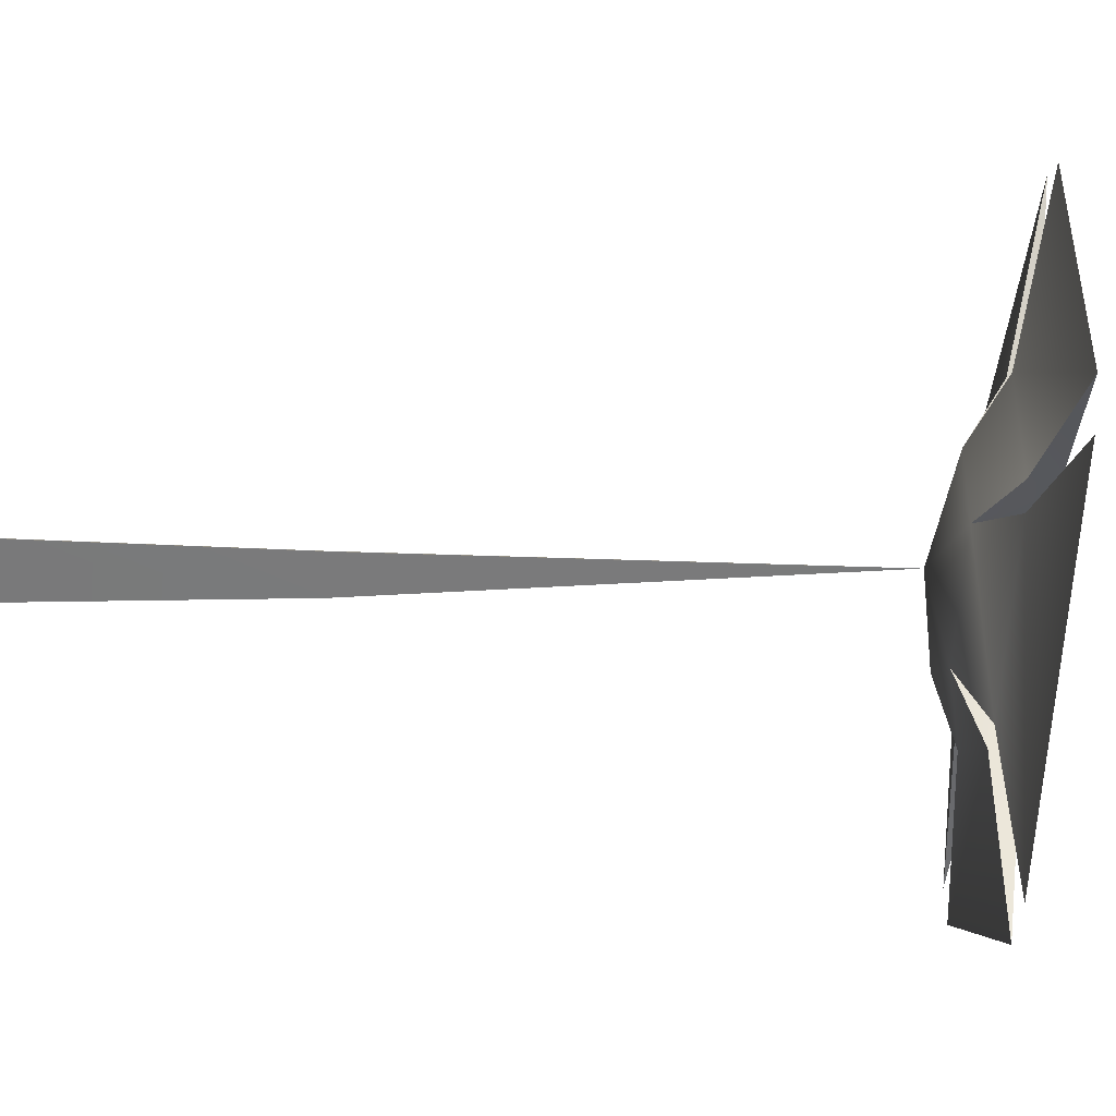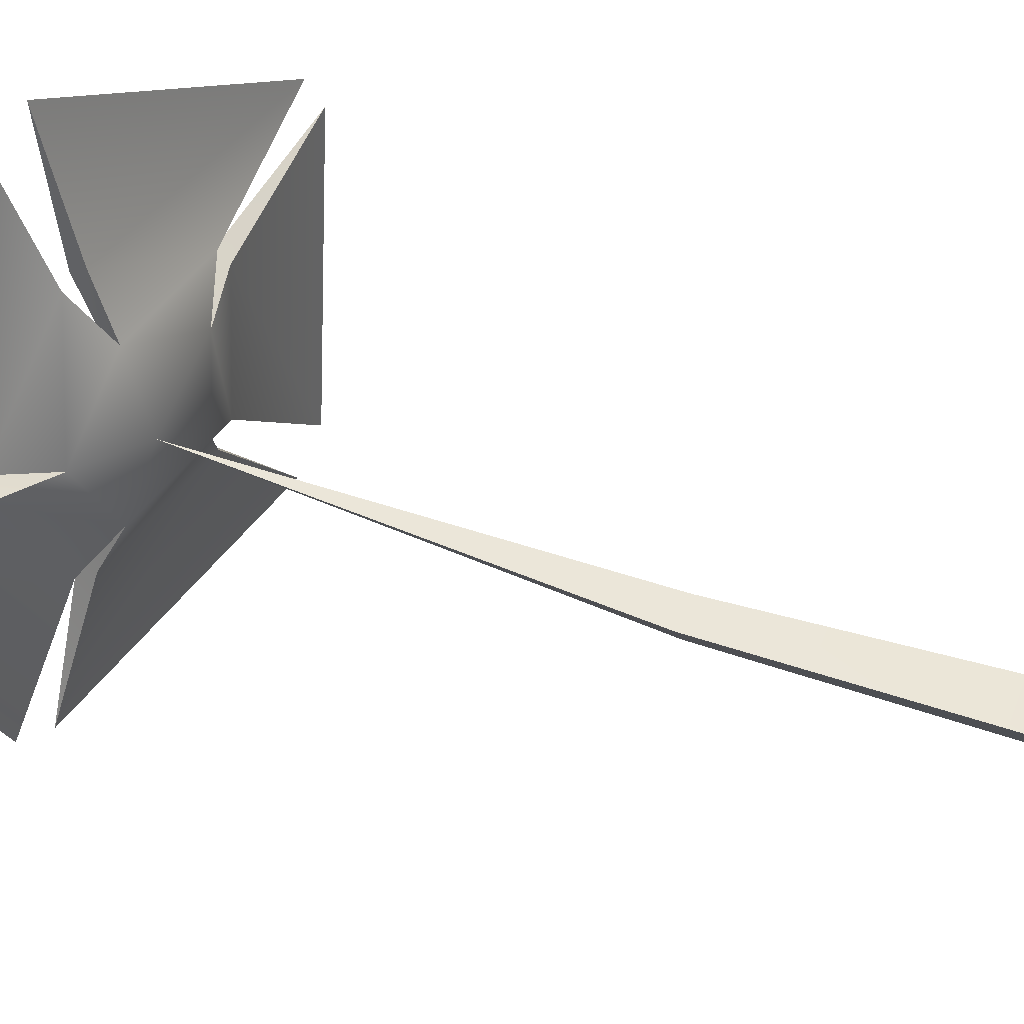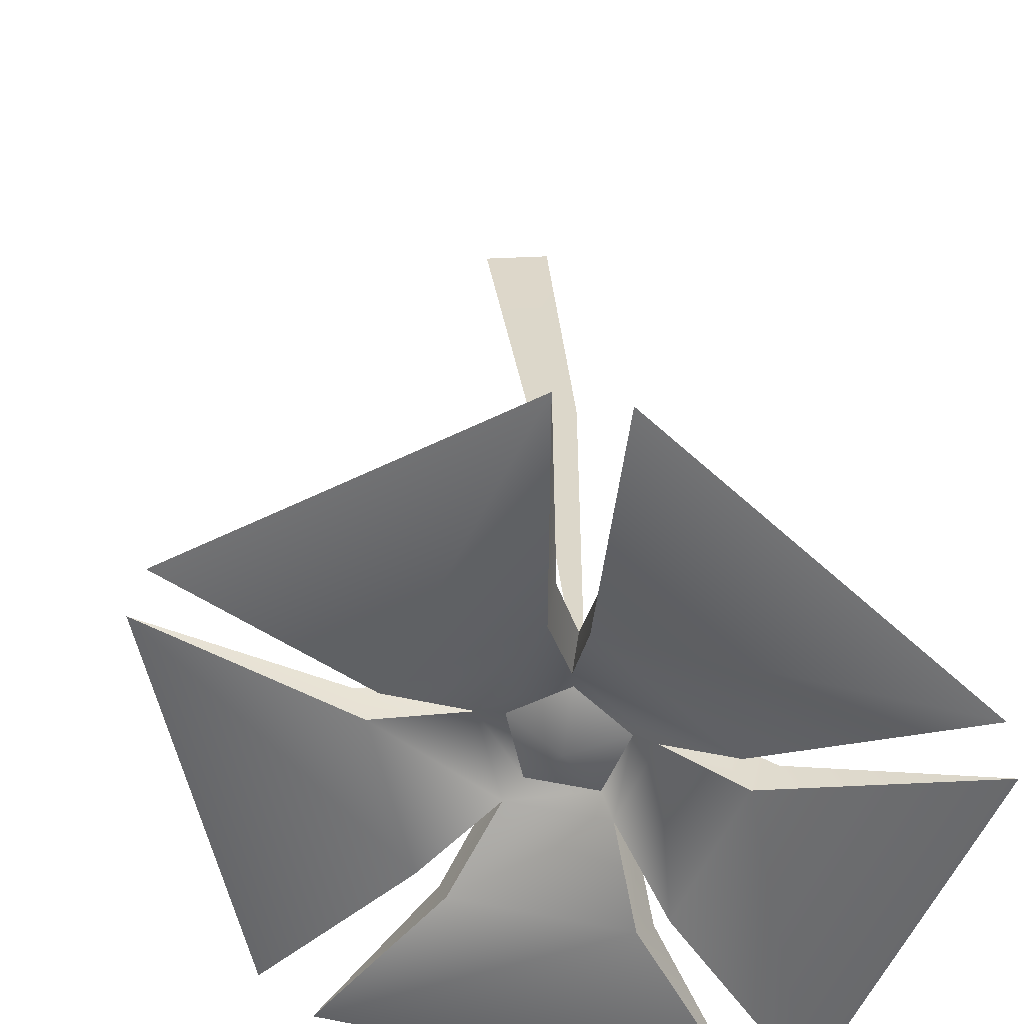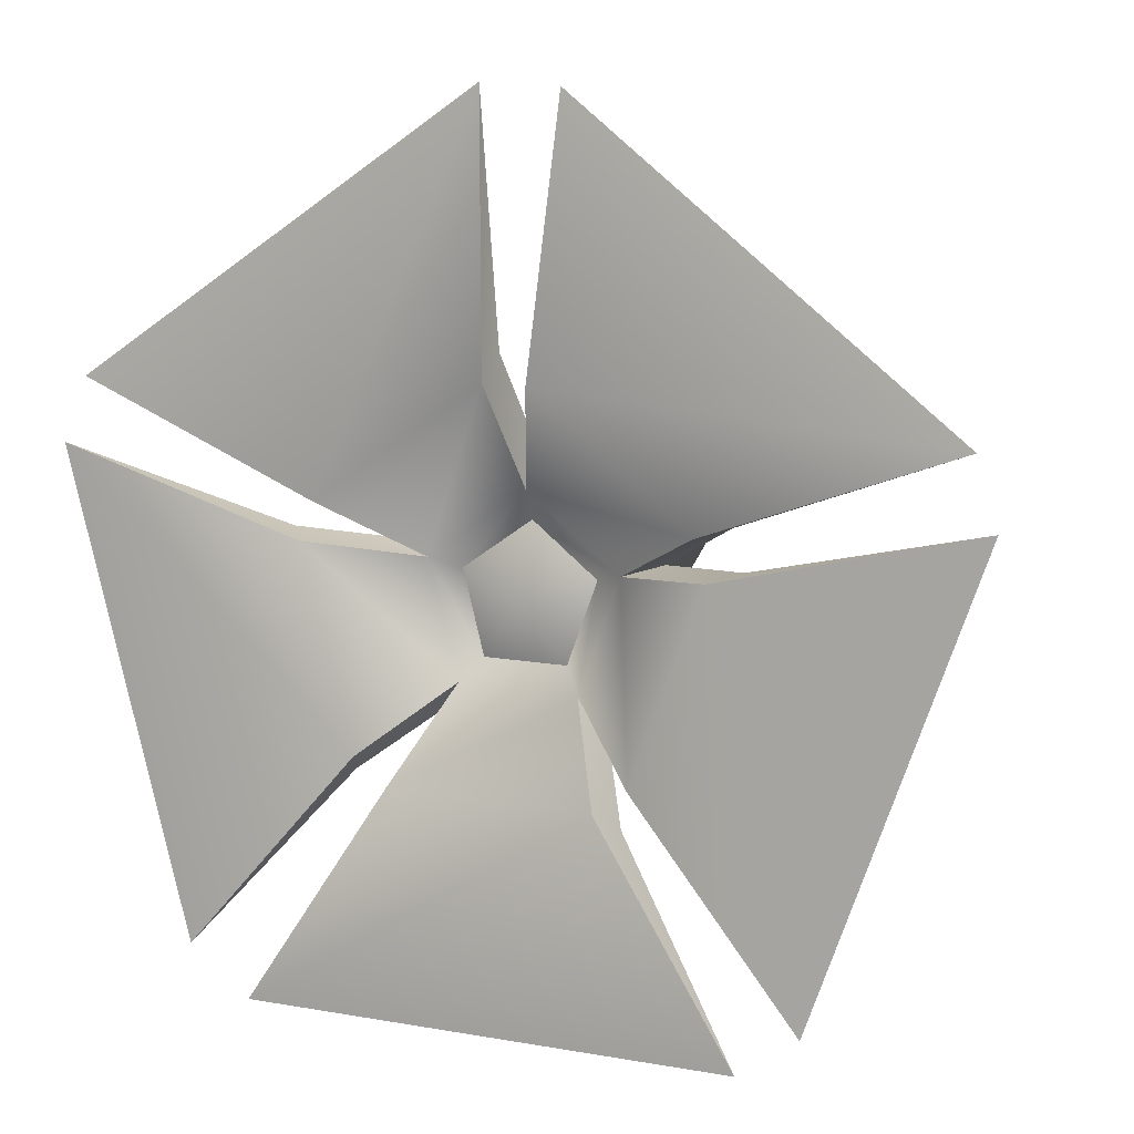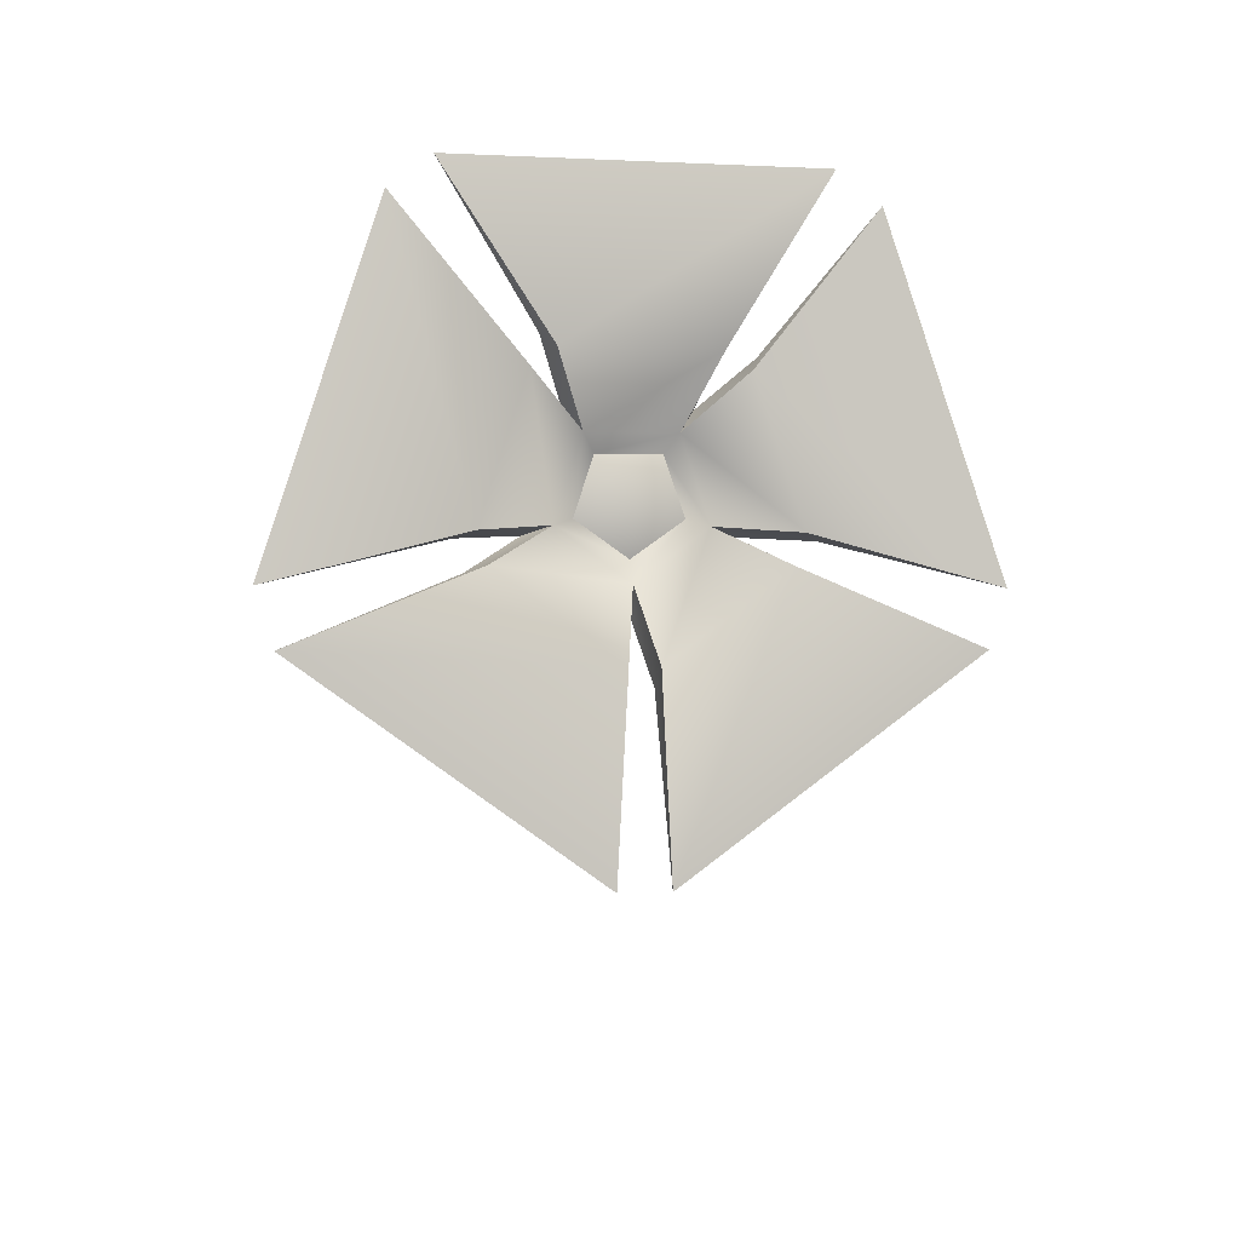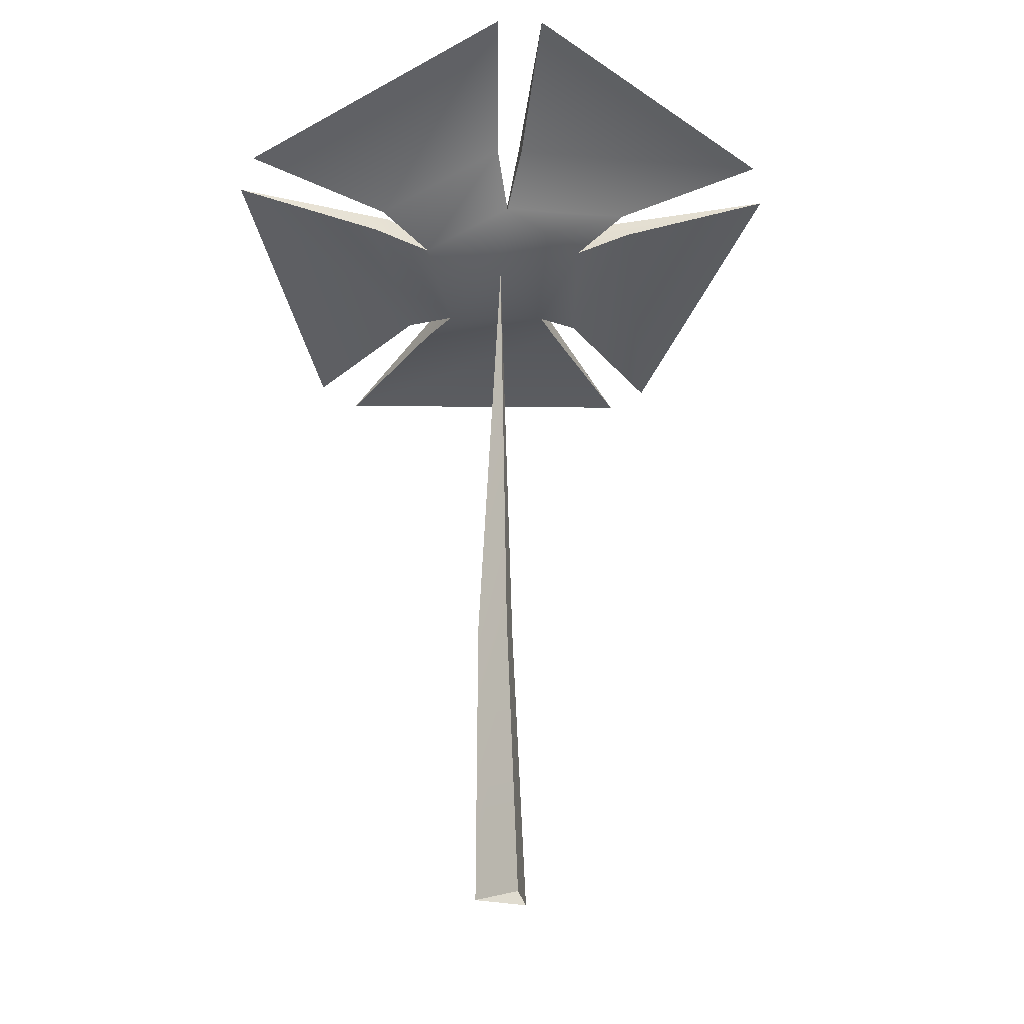
<metadata>
{"format":"obj","ext":"obj","renderer":"f3d","projection":"perspective","resolution":1024,"background":"white","views":[{"elev":1.0,"azim":72.4,"up":"+Z"},{"elev":50.4,"azim":-69.0,"up":"+Z"},{"elev":28.4,"azim":174.5,"up":"+Z"},{"elev":1.3,"azim":-174.2,"up":"+Z"},{"elev":74.5,"azim":65.8,"up":"+Y"},{"elev":-25.4,"azim":-81.4,"up":"+Y"}]}
</metadata>
<code>
v 0.009374 0.2596 -0.006058
v 0.02498 0.2613 -0.01963
v 0.01374 0.2682 0.01006
v 0.006464 0.2668 -0.02117
v 0.02947 0.2622 -0.000333
v -0.000483 0.2711 -0.00282
v 0.01652 0.2714 -0.007414
v 0.01266 0.2691 0.02549
v 0.04305 0.2575 0.005896
v -0.002081 0.2667 -0.03421
v -0.01526 0.2748 0.000543
v 0.03409 0.256 -0.03098
v -0.005841 0.2769 -0.001931
v 0.003818 0.271 -0.0274
v 0.03689 0.2642 0.001991
v 0.01462 0.2727 0.01635
v 0.03032 0.2631 -0.02503
v 0.05327 0.2595 -0.04421
v 0.06612 0.2616 0.008648
v 0.05233 0.2692 -0.04087
v 0.0636 0.2711 0.005485
v -0.000492 0.2843 -0.05142
v 0.04498 0.2708 -0.04736
v -0.005943 0.2764 -0.05534
v 0.04591 0.261 -0.05071
v -0.02476 0.2972 -0.002911
v -0.008196 0.2871 -0.0466
v -0.03254 0.2908 -0.000693
v -0.01365 0.2792 -0.05051
v 0.0127 0.2905 0.03762
v -0.0224 0.2976 0.006263
v 0.00985 0.283 0.04424
v -0.03018 0.2912 0.00848
v 0.0604 0.2731 0.01392
v 0.02219 0.2876 0.03854
v 0.06292 0.2636 0.01708
v 0.01935 0.2802 0.04516
v 0.09205 0.2492 -0.08402
v 0.119 0.2537 0.02696
v -0.03031 0.2845 -0.1056
v 0.07855 0.2522 -0.09586
v -0.08365 0.3136 0.007432
v -0.04398 0.2894 -0.09717
v 0.004667 0.2973 0.09858
v -0.07937 0.3144 0.0235
v 0.1135 0.2571 0.04138
v 0.02207 0.292 0.1003
v 0.000915 -0.001838 -0.01308
v -0.00864 -0.001838 0.003467
v 0.01047 -0.001838 0.003467
v 0.007121 0.1008 -0.000912
v 0.000338 0.1008 -0.01266
v -0.006446 0.1008 -0.000912
o ungrouped
g ungrouped
f 1 10 12
f 4 2 17
f 4 17 14
f 1 12 9
f 5 3 16
f 5 16 15
f 1 8 11
f 3 5 7
f 5 2 7
f 2 4 7
f 4 6 7
f 6 3 7
f 15 16 35
f 15 35 34
f 16 13 31
f 16 31 30
f 10 14 22
f 10 22 24
f 10 11 28
f 10 28 29
f 17 15 21
f 17 21 20
f 1 9 8
f 3 6 13
f 3 13 16
f 1 11 10
f 6 4 14
f 6 14 13
f 2 5 15
f 2 15 17
f 25 24 40
f 25 40 41
f 12 17 20
f 12 20 18
f 9 12 18
f 9 18 19
f 15 9 19
f 15 19 21
f 26 27 43
f 26 43 42
f 14 17 23
f 14 23 22
f 17 12 25
f 17 25 23
f 12 10 24
f 12 24 25
f 20 21 39
f 20 39 38
f 14 10 29
f 14 29 27
f 13 14 27
f 13 27 26
f 11 13 26
f 11 26 28
f 22 23 41
f 22 41 40
f 11 8 32
f 11 32 33
f 8 16 30
f 8 30 32
f 13 11 33
f 13 33 31
f 19 18 38
f 19 38 39
f 16 8 37
f 16 37 35
f 8 9 36
f 8 36 37
f 9 15 34
f 9 34 36
f 30 31 45
f 30 45 44
f 21 19 39
f 29 28 42
f 29 42 43
f 34 35 47
f 34 47 46
f 24 22 40
f 33 32 44
f 33 44 45
f 18 20 38
f 28 26 42
f 37 36 46
f 37 46 47
f 23 25 41
f 32 30 44
f 27 29 43
f 36 34 46
f 31 33 45
f 35 37 47
f 52 51 50
f 52 50 48
f 51 53 49
f 51 49 50
f 53 52 48
f 53 48 49
f 1 52 53
f 1 53 51
f 1 51 52

</code>
